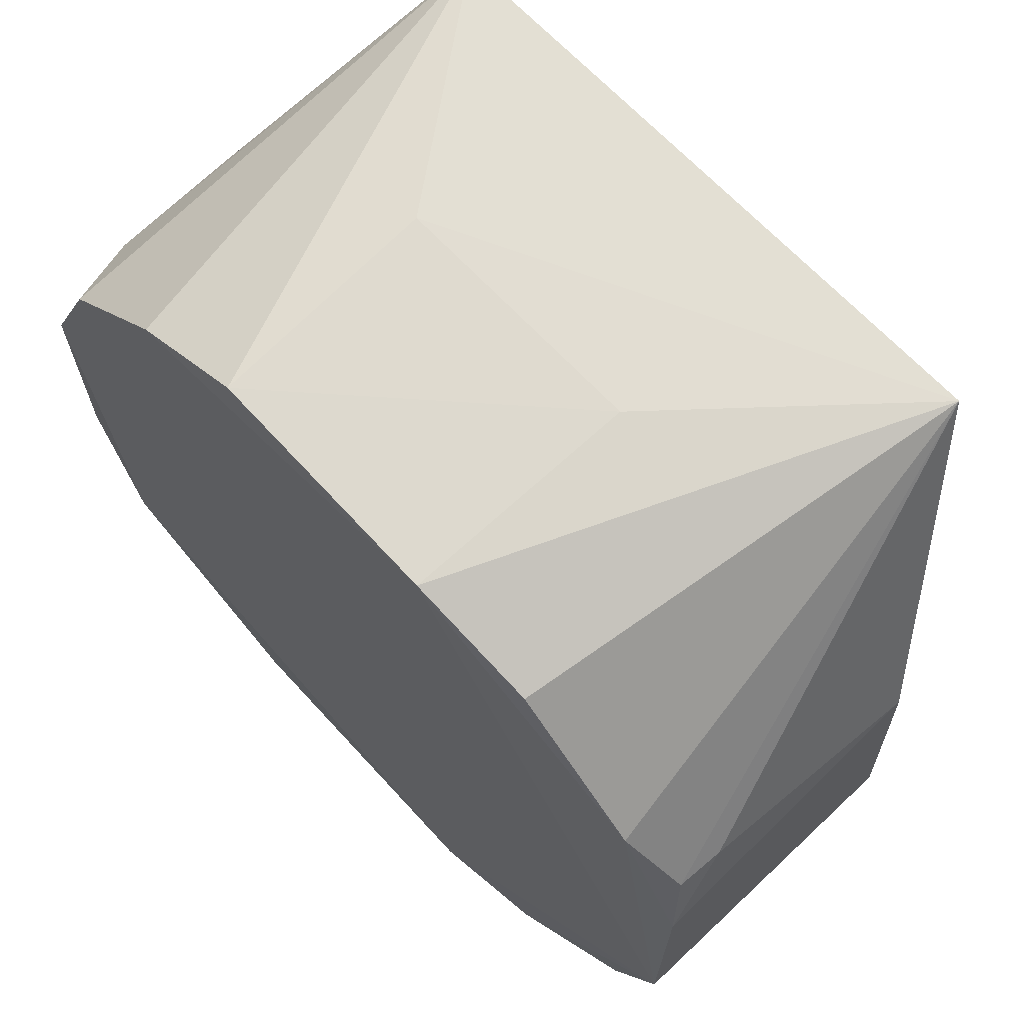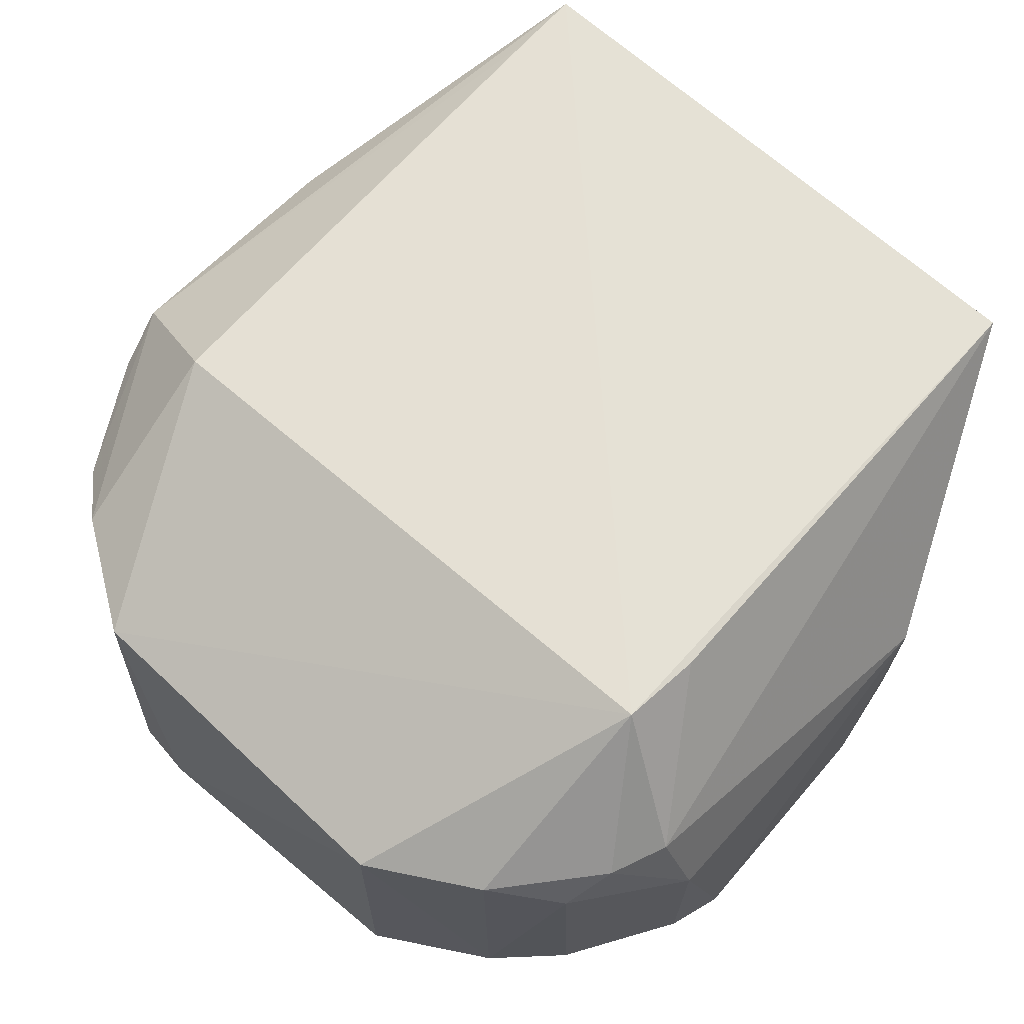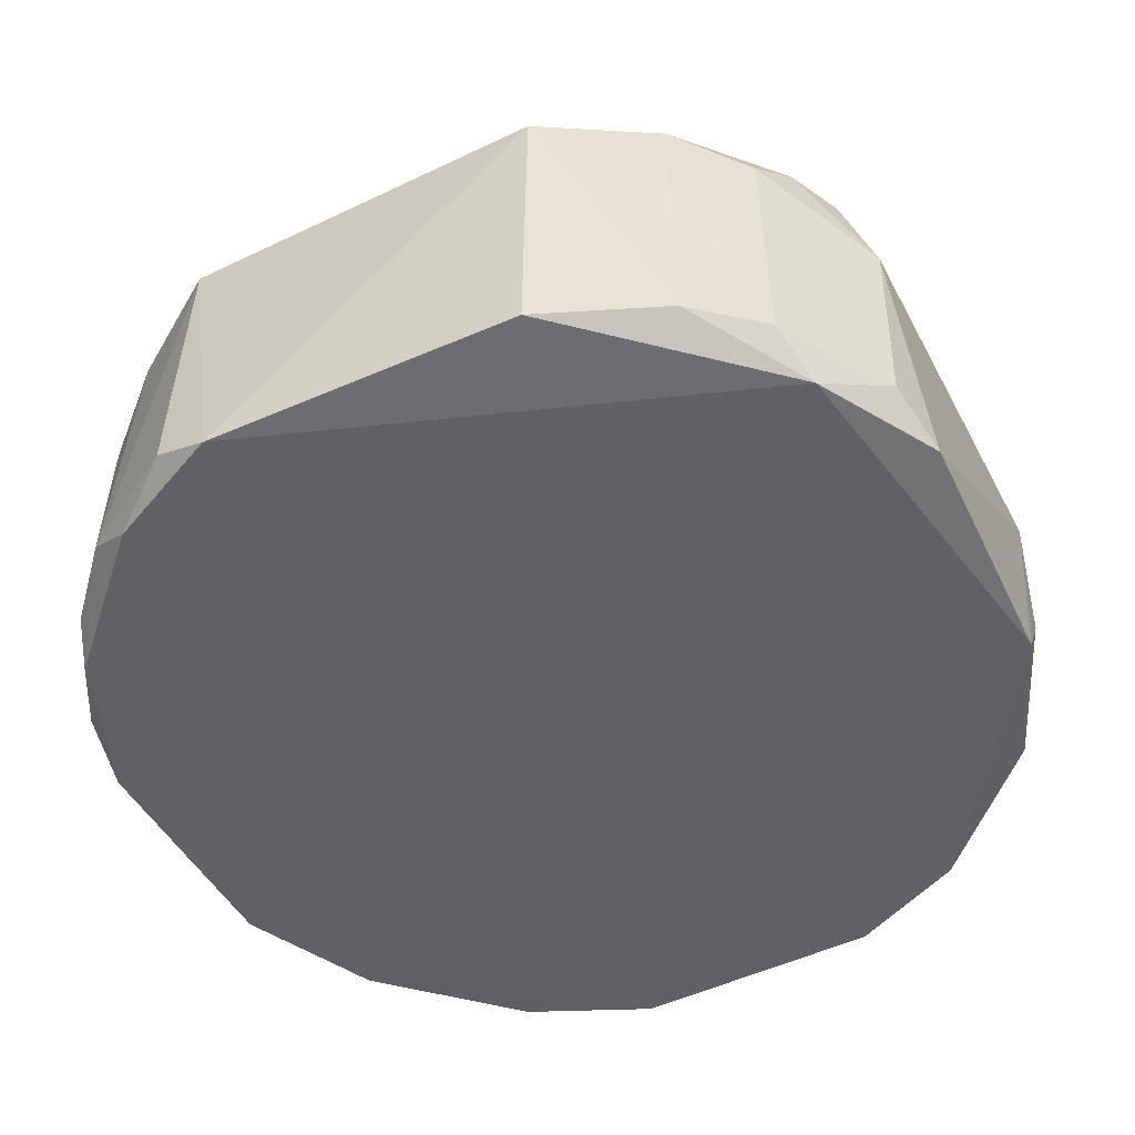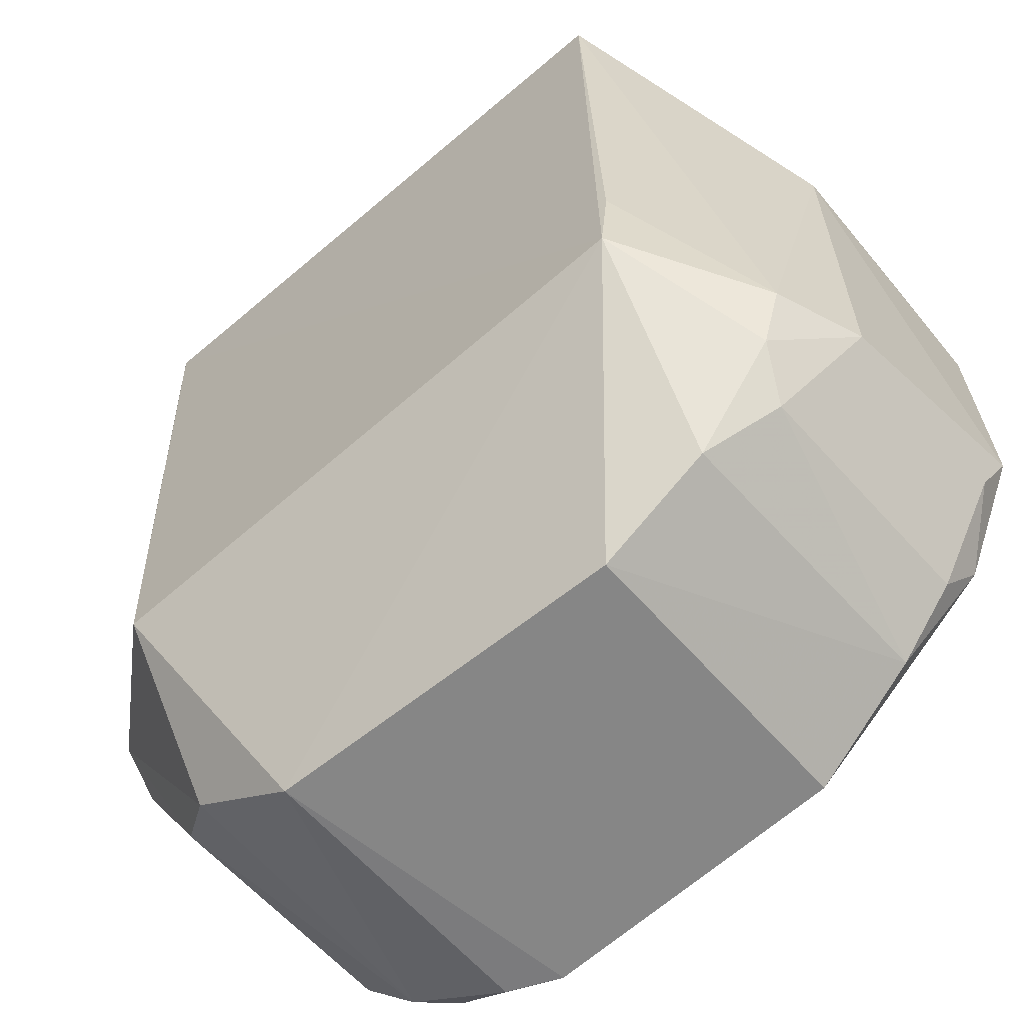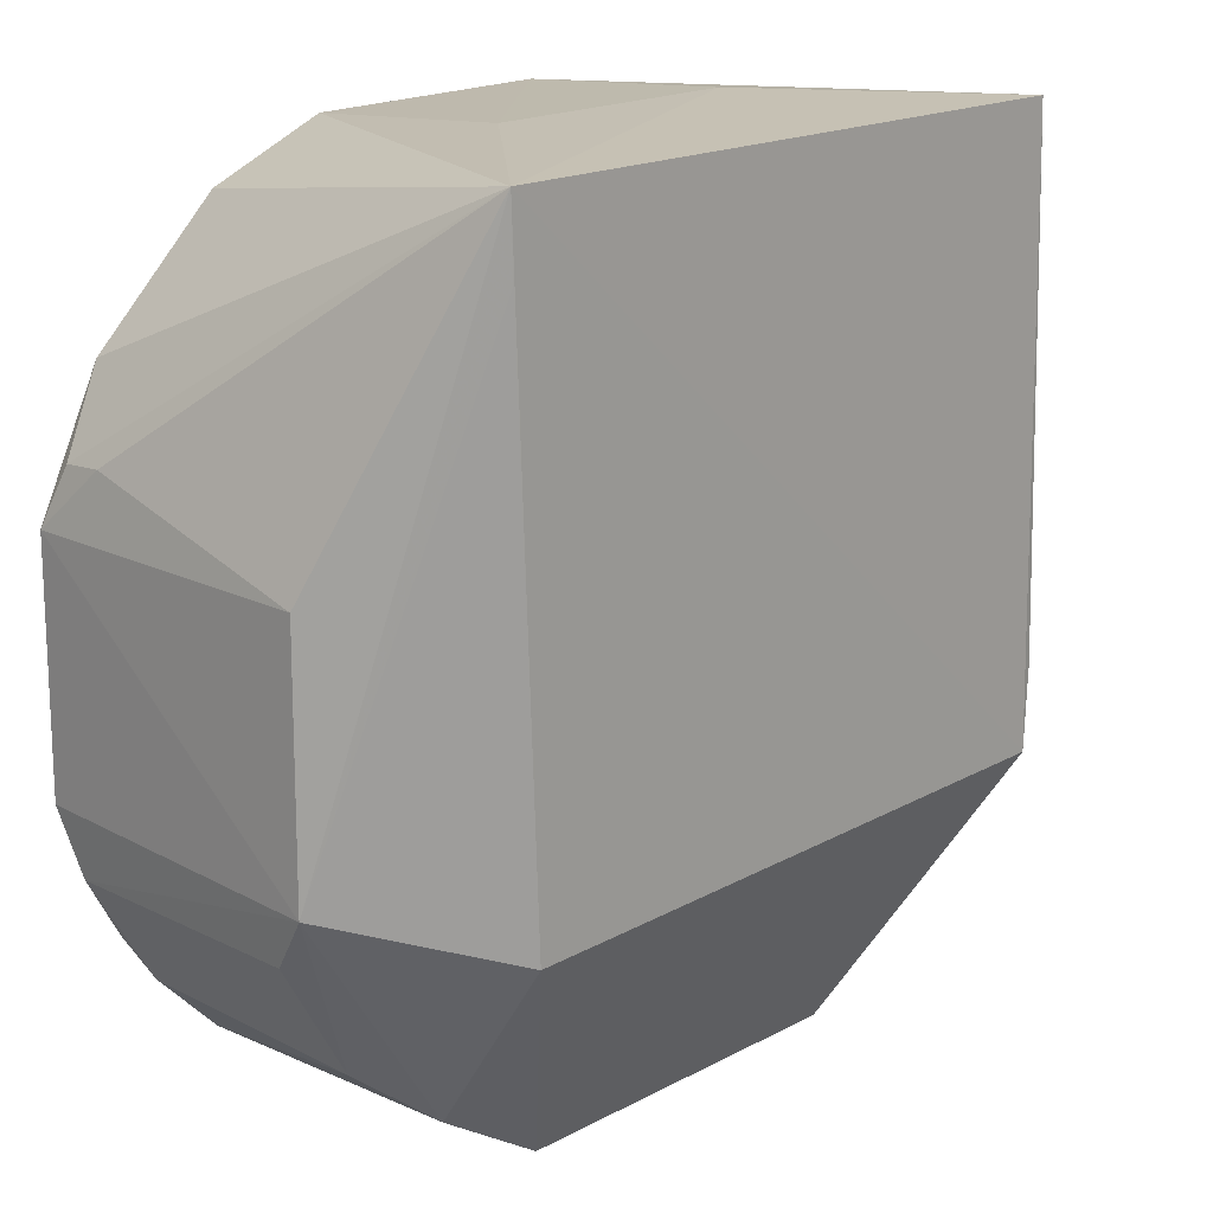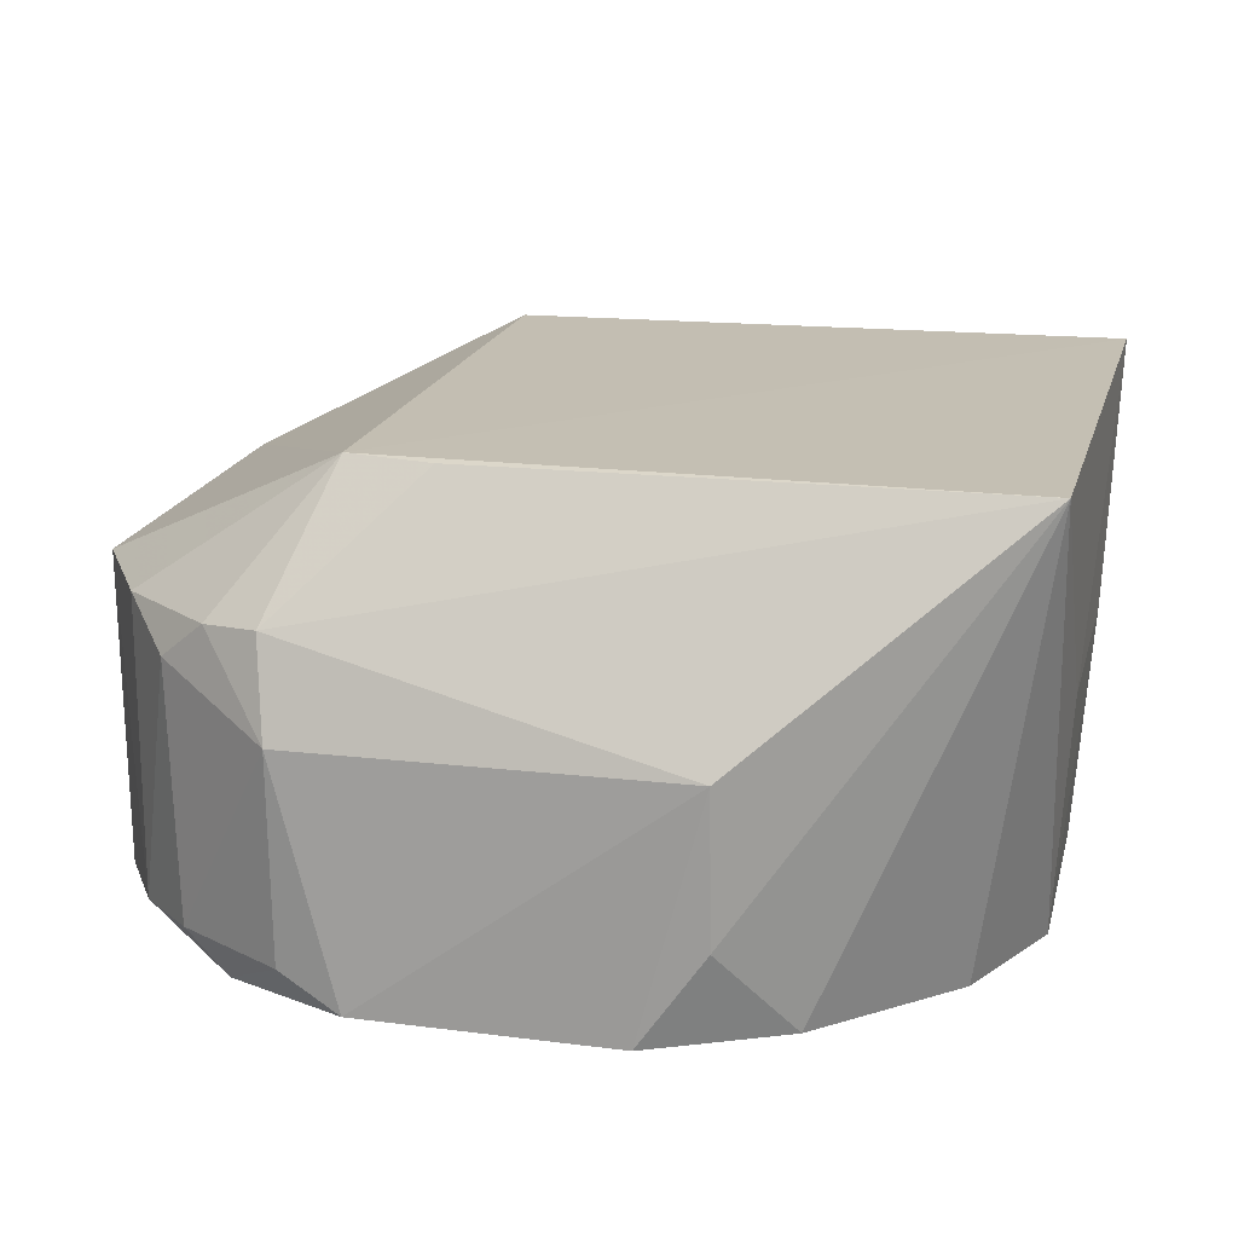
<metadata>
{"format":"obj","ext":"obj","renderer":"f3d","projection":"perspective","resolution":1024,"background":"white","views":[{"elev":67.3,"azim":46.7,"up":"+Z"},{"elev":65.3,"azim":-137.1,"up":"+Y"},{"elev":-50.0,"azim":-152.0,"up":"+Y"},{"elev":-60.5,"azim":-138.8,"up":"+Z"},{"elev":18.1,"azim":134.9,"up":"+Z"},{"elev":17.8,"azim":-75.8,"up":"+Y"}]}
</metadata>
<code>
v 0.05357 -0.01322 0.03729
v 0.05834 -0.03103 0.02427
v 0.05251 -0.01815 0.005021
v 0.03286 -0.01874 0.001987
v 0.02526 -0.03152 0.0296
v 0.04567 -0.03142 0.001474
v 0.02784 -0.01313 0.01298
v 0.05825 -0.01824 0.01414
v 0.04541 -0.03163 0.03659
v 0.04796 -0.01842 0.002075
v 0.02513 -0.03177 0.009168
v 0.05255 -0.01328 0.01225
v 0.02832 -0.01323 0.03734
v 0.05808 -0.01836 0.02425
v 0.05608 -0.031 0.008876
v 0.05045 -0.03129 0.03461
v 0.0583 -0.03123 0.01443
v 0.05254 -0.03033 0.004375
v 0.033 -0.03132 0.002078
v 0.02492 -0.01862 0.008829
v 0.02294 -0.0317 0.0243
v 0.05349 -0.01324 0.03439
v 0.0351 -0.02219 0.03739
v 0.05785 -0.02833 0.02675
v 0.0551 -0.01992 0.007092
v 0.05562 -0.03119 0.02962
v 0.05072 -0.03127 0.003749
v 0.05795 -0.03025 0.0118
v 0.0479 -0.03062 0.001665
v 0.02836 -0.0188 0.004716
v 0.02397 -0.01838 0.01116
v 0.03048 -0.03161 0.03457
v 0.02299 -0.02205 0.02684
v 0.04569 -0.02218 0.03728
v 0.05515 -0.03031 0.007091
v 0.05773 -0.0302 0.02657
v 0.05793 -0.01974 0.01195
v 0.02825 -0.03055 0.004762
v 0.02757 -0.01322 0.01634
v 0.02279 -0.0221 0.0117
v 0.03532 -0.0315 0.0368
v 0.0232 -0.02802 0.02687
v 0.02569 -0.02019 0.006926
v 0.02251 -0.03146 0.01426
v 0.0257 -0.03028 0.007235
v 0.023 -0.03019 0.01174
f 10 6 4
f 10 4 7
f 11 6 9
f 12 7 1
f 12 10 7
f 12 3 10
f 12 8 3
f 13 1 7
f 14 8 1
f 14 2 8
f 16 1 9
f 17 9 6
f 17 8 2
f 18 10 3
f 19 4 6
f 19 6 11
f 21 11 9
f 22 12 1
f 22 1 8
f 22 8 12
f 23 1 13
f 24 14 1
f 24 2 14
f 25 3 8
f 25 18 3
f 26 16 9
f 26 1 16
f 26 17 2
f 26 9 17
f 27 17 6
f 27 15 17
f 27 18 15
f 28 17 15
f 28 8 17
f 29 6 10
f 29 10 18
f 29 27 6
f 29 18 27
f 30 20 7
f 30 7 4
f 31 7 20
f 32 21 9
f 32 5 21
f 32 13 5
f 33 13 31
f 34 9 1
f 34 1 23
f 35 15 18
f 35 18 25
f 35 28 15
f 35 25 28
f 36 26 2
f 36 2 24
f 36 24 1
f 36 1 26
f 37 28 25
f 37 25 8
f 37 8 28
f 38 30 4
f 38 4 19
f 38 19 11
f 39 31 13
f 39 13 7
f 39 7 31
f 40 31 20
f 40 33 31
f 41 32 9
f 41 23 13
f 41 13 32
f 41 34 23
f 41 9 34
f 42 33 21
f 42 21 5
f 42 5 13
f 42 13 33
f 43 20 30
f 43 30 38
f 43 40 20
f 44 11 21
f 44 21 33
f 44 33 40
f 45 43 38
f 45 38 11
f 45 40 43
f 46 44 40
f 46 40 45
f 46 45 11
f 46 11 44

</code>
